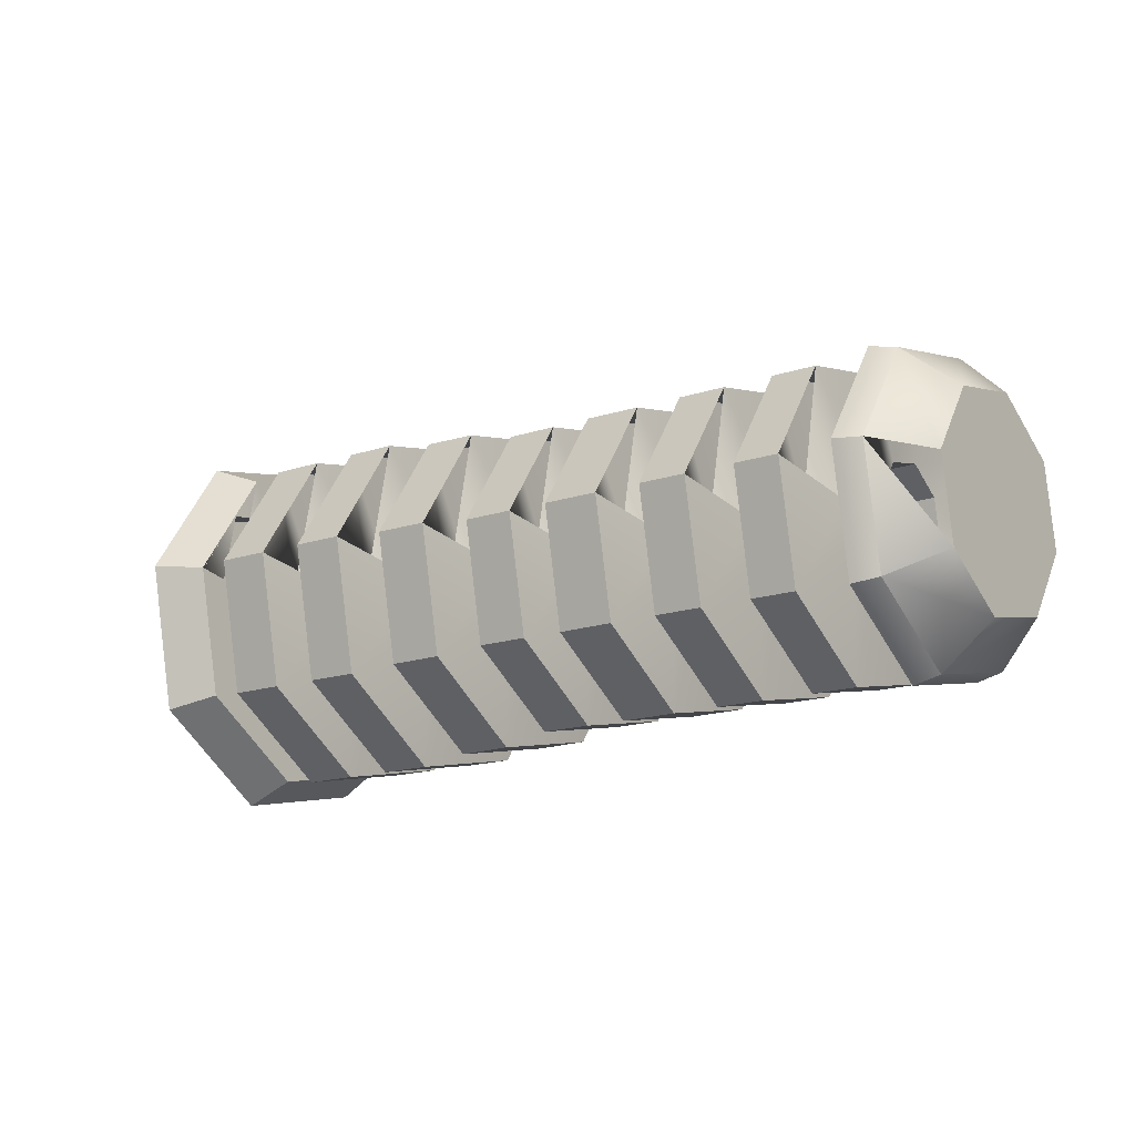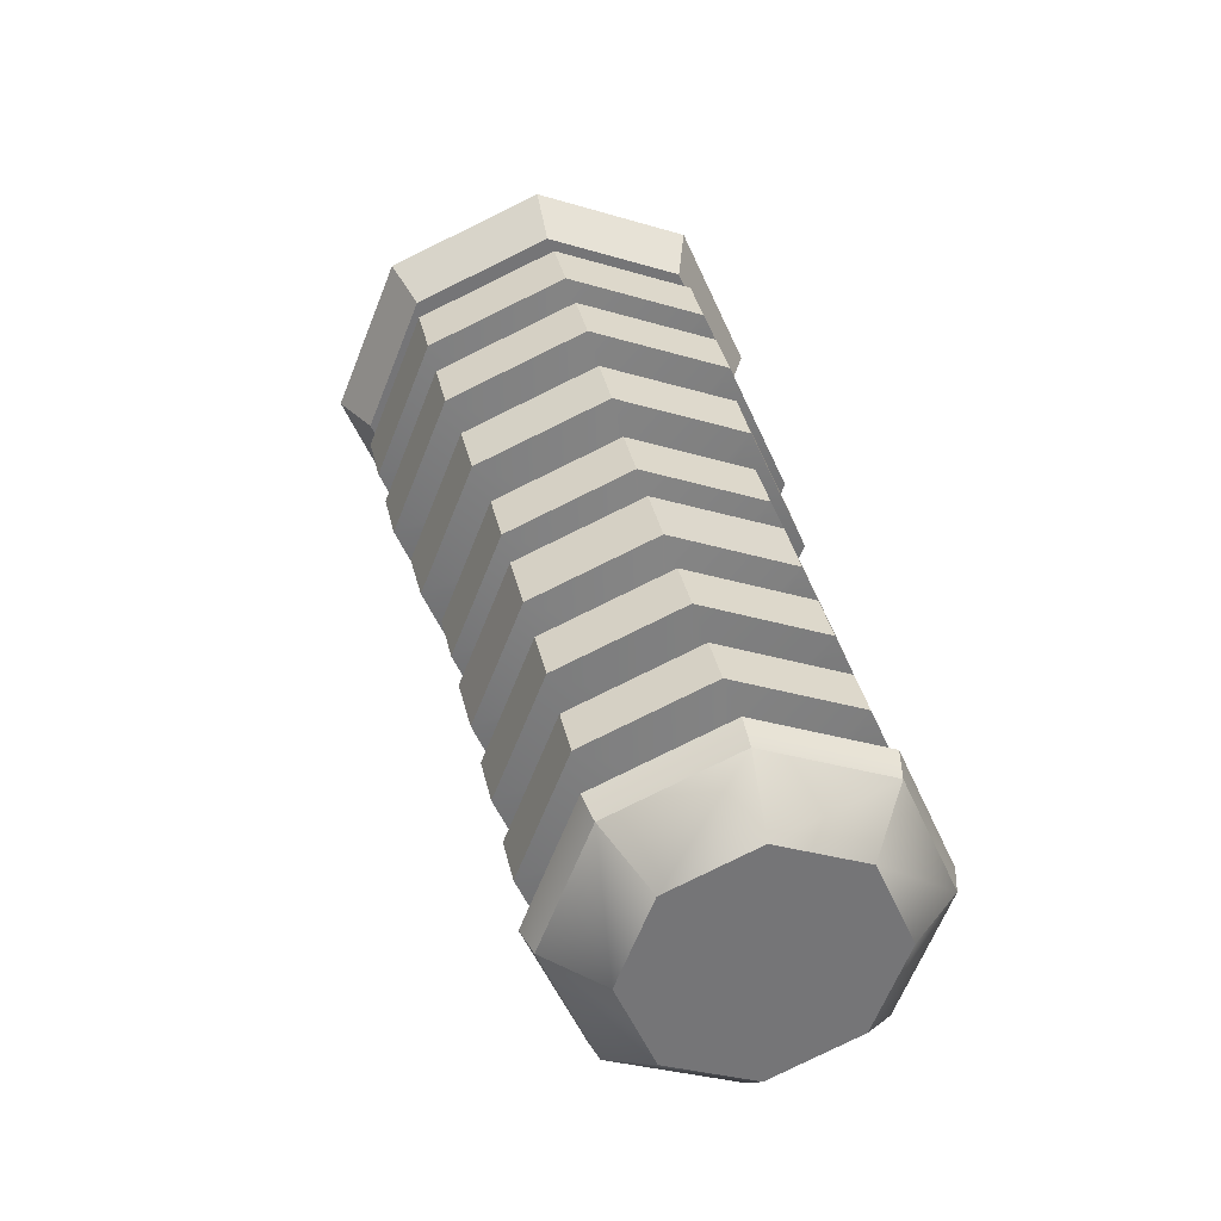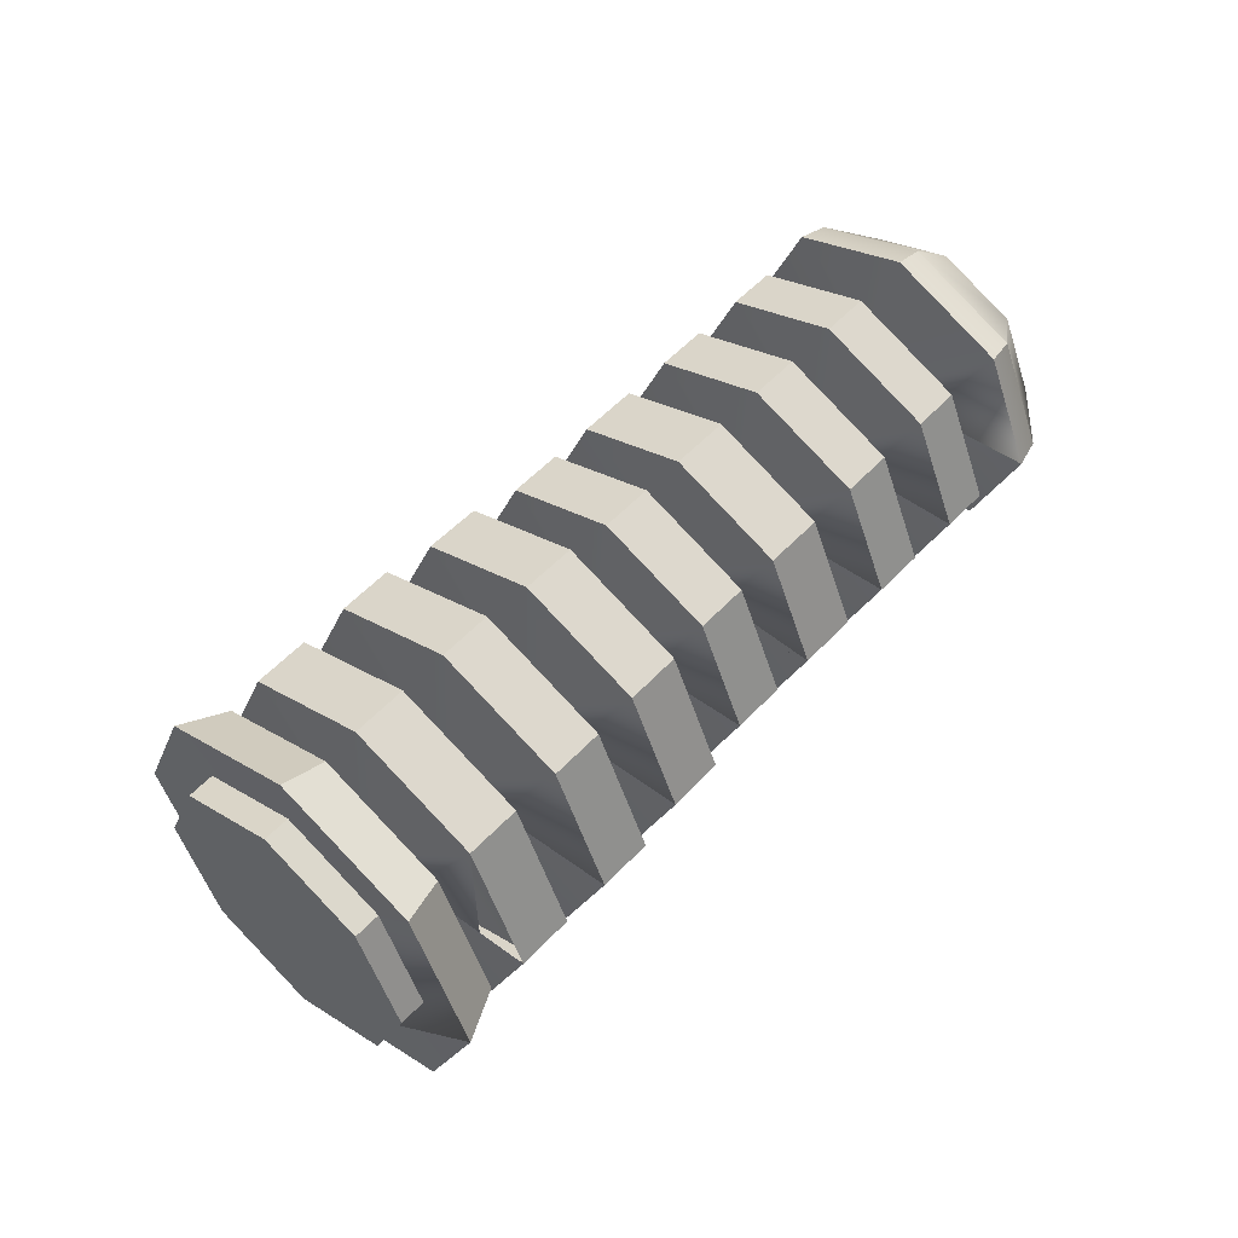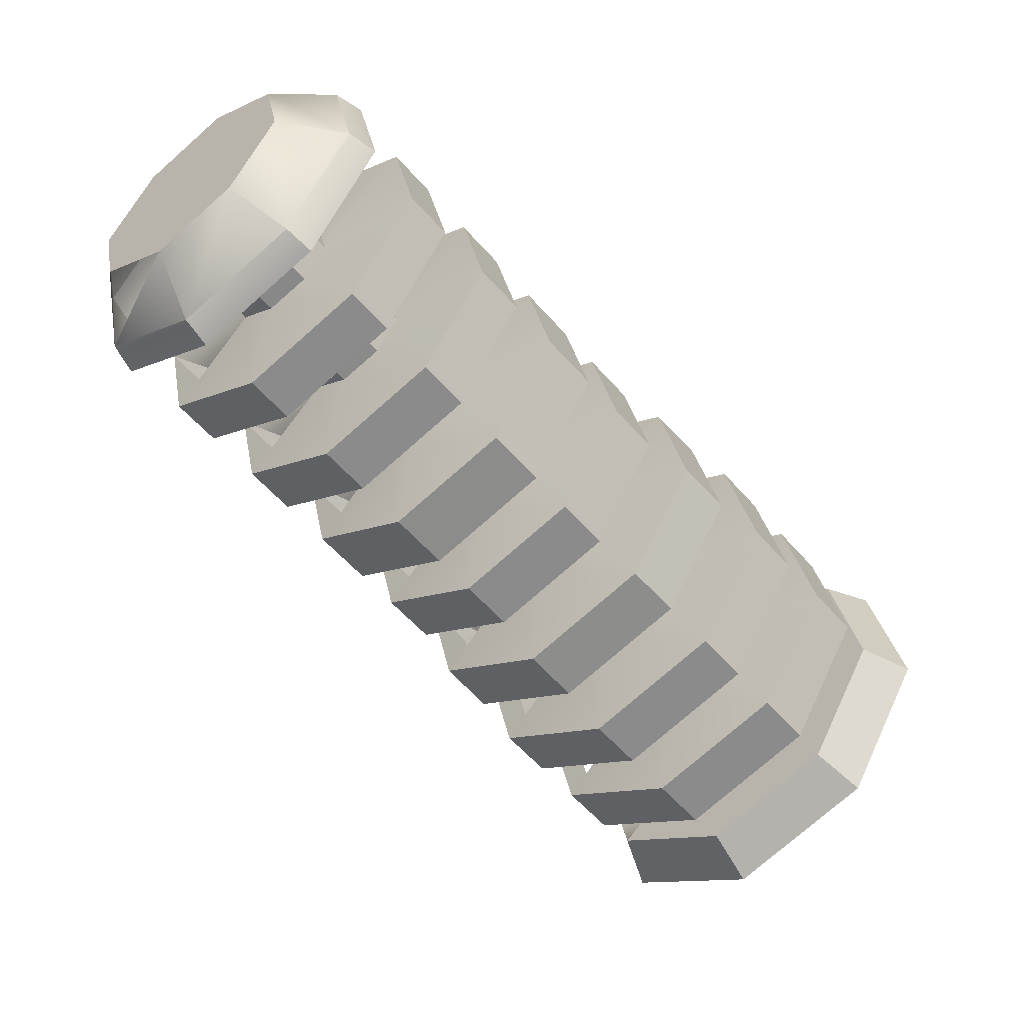
<metadata>
{"format":"obj","ext":"obj","renderer":"f3d","projection":"perspective","resolution":1024,"background":"white","views":[{"elev":-22.5,"azim":77.3,"up":"+Z"},{"elev":75.5,"azim":80.7,"up":"+Y"},{"elev":62.0,"azim":-6.7,"up":"+Z"},{"elev":2.7,"azim":154.0,"up":"+Y"}]}
</metadata>
<code>
v 118 52.82 30.54
v 114.8 55.06 18.07
v 106.9 63.44 12
v 99.04 73.03 15.87
v 95.78 78.23 27.42
v 99.04 75.98 39.88
v 106.9 67.61 45.96
v 114.8 58.01 42.08
v 120.4 54.88 30.28
v 117.2 57.12 17.82
v 109.3 65.5 11.74
v 101.4 75.09 15.61
v 98.16 80.29 27.16
v 101.4 78.04 39.63
v 109.3 69.67 45.7
v 117.2 60.07 41.83
v 124.7 49.89 30.89
v 120.2 53.04 13.77
v 109.3 64.69 5.405
v 98.32 78.02 10.7
v 93.79 85.22 26.56
v 98.32 82.07 43.68
v 109.3 70.42 52.05
v 120.2 57.09 46.75
v 127.3 55.63 30.19
v 123.3 58.42 14.99
v 113.6 68.77 7.565
v 103.9 80.6 12.27
v 99.87 86.99 26.34
v 103.9 84.19 41.54
v 113.6 73.85 48.97
v 123.3 62.02 44.26
v 118 66.33 28.88
v 116.7 67.2 23.89
v 113.6 70.48 21.46
v 110.5 74.25 23.02
v 109.3 76.3 27.65
v 110.5 75.43 32.64
v 113.6 72.15 35.07
v 116.7 68.38 33.51
v 130.8 57.91 29.91
v 126.7 60.78 14.32
v 116.7 71.39 6.711
v 106.8 83.52 11.53
v 102.6 90.07 25.96
v 106.8 87.21 41.55
v 116.7 76.6 49.16
v 126.7 64.47 44.34
v 135.8 62.19 29.39
v 131.6 65.05 13.8
v 121.7 75.66 6.186
v 111.7 87.79 11.01
v 107.6 94.35 25.44
v 111.7 91.48 41.02
v 121.7 80.87 48.64
v 131.6 68.74 43.81
v 126.9 74.2 27.91
v 125.6 75.05 23
v 122.6 78.27 20.62
v 119.6 81.96 22.16
v 118.3 83.97 26.71
v 119.6 83.12 31.61
v 122.6 79.91 34
v 125.6 76.22 32.46
v 129.4 76.33 27.65
v 128.1 77.18 22.74
v 125.1 80.39 20.36
v 122.1 84.08 21.9
v 120.8 86.1 26.45
v 122.1 85.25 31.35
v 125.1 82.03 33.74
v 128.1 78.34 32.2
v 140 65.89 28.93
v 135.9 68.76 13.34
v 126 79.36 5.732
v 116 91.5 10.55
v 111.9 98.05 24.98
v 116 95.18 40.57
v 126 84.57 48.18
v 135.9 72.44 43.36
v 144.8 70.03 28.42
v 140.7 72.9 12.84
v 130.8 83.5 5.223
v 120.8 95.64 10.04
v 116.7 102.2 24.47
v 120.8 99.32 40.06
v 130.8 88.72 47.67
v 140.7 76.58 42.85
v 136 82.05 26.95
v 134.7 82.9 22.04
v 131.7 86.11 19.66
v 128.7 89.81 21.19
v 127.4 91.82 25.75
v 128.7 90.97 30.65
v 131.7 87.75 33.03
v 134.7 84.06 31.5
v 138.7 84.37 26.66
v 137.4 85.22 21.76
v 134.4 88.43 19.37
v 131.4 92.12 20.91
v 130.1 94.14 25.46
v 131.4 93.28 30.37
v 134.4 90.07 32.75
v 137.4 86.38 31.21
v 148.6 74.52 27.87
v 144.6 77.26 12.99
v 135.1 87.39 5.715
v 125.6 98.98 10.32
v 121.7 105.2 24.1
v 125.6 102.5 38.98
v 135.1 92.37 46.25
v 144.6 80.78 41.65
v 153.5 78.88 27.34
v 149.5 81.6 12.53
v 140.1 91.67 5.297
v 130.6 103.2 9.876
v 126.7 109.4 23.58
v 130.6 106.7 38.39
v 140.1 96.63 45.62
v 149.5 85.1 41.04
v 145.2 90.02 25.97
v 144 90.87 21.06
v 141 94.09 18.68
v 137.9 97.78 20.21
v 136.7 99.79 24.77
v 137.9 98.94 29.67
v 141 95.73 32.06
v 144 92.03 30.52
v 147.7 92.15 25.71
v 146.4 93 20.8
v 143.4 96.21 18.42
v 140.4 99.9 19.95
v 139.1 101.9 24.51
v 140.4 101.1 29.41
v 143.4 97.85 31.79
v 146.4 94.16 30.26
v 156.7 83.43 26.78
v 153.1 85.98 12.92
v 144.2 95.41 6.155
v 135.4 106.2 10.44
v 131.7 112 23.27
v 135.4 109.5 37.12
v 144.2 100 43.89
v 153.1 89.25 39.6
v 161.5 87.51 26.28
v 157.8 90.06 12.42
v 148.9 99.48 5.655
v 140.1 110.3 9.94
v 136.4 116.1 22.77
v 140.1 113.5 36.62
v 148.9 104.1 43.39
v 157.8 93.33 39.1
v 154.1 97.67 25.03
v 152.8 98.52 20.12
v 149.8 101.7 17.74
v 146.8 105.4 19.28
v 145.5 107.4 23.83
v 146.8 106.6 28.73
v 149.8 103.4 31.12
v 152.8 99.68 29.58
v 156.9 100.1 24.74
v 155.6 100.9 19.83
v 152.6 104.1 17.45
v 149.6 107.8 18.98
v 148.3 109.8 23.54
v 149.6 109 28.44
v 152.6 105.8 30.82
v 155.6 102.1 29.29
v 165.3 90.82 25.87
v 161.6 93.36 11.97
v 152.8 102.8 5.191
v 143.9 113.6 9.492
v 140.3 119.4 22.36
v 143.9 116.9 36.25
v 152.8 107.4 43.04
v 161.6 96.65 38.74
v 170.6 95.35 25.31
v 166.9 97.9 11.46
v 158 107.3 4.692
v 149.2 118.1 8.977
v 145.5 123.9 21.8
v 149.2 121.4 35.66
v 158 112 42.42
v 166.9 101.2 38.14
v 163.2 105.5 24.06
v 161.9 106.4 19.16
v 158.9 109.6 16.78
v 155.9 113.3 18.31
v 154.6 115.3 22.87
v 155.9 114.4 27.77
v 158.9 111.2 30.15
v 161.9 107.5 28.62
v 165.9 107.8 23.78
v 164.6 108.7 18.88
v 161.6 111.9 16.49
v 158.6 115.6 18.03
v 157.3 117.6 22.58
v 158.6 116.8 27.49
v 161.6 113.5 29.87
v 164.6 109.8 28.33
v 175 99.19 24.84
v 171.3 101.7 10.99
v 162.5 111.2 4.221
v 153.6 121.9 8.506
v 150 127.8 21.33
v 153.6 125.2 35.19
v 162.5 115.8 41.95
v 171.3 105 37.67
v 179.5 103.1 24.37
v 175.8 105.6 10.51
v 167 115 3.744
v 158.1 125.8 8.029
v 154.5 131.7 20.86
v 158.1 129.1 34.71
v 167 119.7 41.48
v 175.8 108.9 37.19
v 171.8 113 23.15
v 170.6 113.8 18.24
v 167.6 117 15.86
v 164.5 120.7 17.4
v 163.3 122.7 21.95
v 164.5 121.9 26.85
v 167.6 118.7 29.24
v 170.6 115 27.7
v 175.3 115.9 22.78
v 174 116.8 17.88
v 171 120 15.5
v 168 123.7 17.03
v 166.7 125.7 21.59
v 168 124.9 26.49
v 171 121.6 28.87
v 174 118 27.34
v 184.2 107.2 23.86
v 180.6 109.7 10.01
v 171.7 119.1 3.242
v 162.9 129.9 7.527
v 159.2 135.7 20.35
v 162.9 133.2 34.21
v 171.7 123.8 40.97
v 180.6 113 36.69
v 188.4 110.8 23.42
v 184.8 113.3 9.564
v 175.9 122.8 2.797
v 167.1 133.5 7.082
v 163.4 139.4 19.91
v 167.1 136.8 33.76
v 175.9 127.4 40.53
v 184.8 116.6 36.24
v 180.9 120.8 22.19
v 179.7 121.7 17.28
v 176.6 124.9 14.9
v 173.6 128.6 16.43
v 172.4 130.6 20.99
v 173.6 129.7 25.89
v 176.6 126.5 28.27
v 179.7 122.8 26.74
v 196 117.4 22.6
v 192.4 120 8.795
v 183.6 129.4 2.051
v 174.7 140.1 6.321
v 171.1 145.9 19.11
v 174.7 143.4 32.91
v 183.6 134 39.66
v 192.4 123.2 35.39
v 196.8 125.5 21.61
v 194.2 127.3 11.89
v 188 133.9 7.148
v 181.8 141.5 10.15
v 179.3 145.5 19.15
v 181.8 143.8 28.87
v 188 137.1 33.61
v 194.2 129.6 30.61
v 120.3 68.34 28.63
v 119 69.2 23.63
v 115.9 72.47 21.2
v 112.8 76.23 22.76
v 111.6 78.27 27.41
v 112.8 77.41 32.41
v 115.9 74.14 34.84
v 119 70.39 33.28
v 194.1 114.6 22.94
v 190.3 117.3 8.538
v 184.2 123.6 21.85
v 183 124.4 16.89
v 181.1 127.1 1.502
v 179.9 127.7 14.48
v 171.9 138.3 5.958
v 176.9 131.4 16.03
v 168 144.4 19.29
v 175.6 133.5 20.64
v 171.9 141.7 33.7
v 176.9 132.6 25.59
v 181.1 131.9 40.74
v 179.9 129.3 28
v 190.3 120.7 36.28
v 183 125.6 26.45
g Default
f 1 8 7
f 1 7 6
f 1 6 5
f 1 5 4
f 1 4 3
f 1 3 2
f 9 1 2
f 9 2 10
f 10 2 3
f 10 3 11
f 11 3 4
f 11 4 12
f 12 4 5
f 12 5 13
f 13 5 6
f 13 6 14
f 14 6 7
f 14 7 15
f 15 7 8
f 15 8 16
f 16 8 1
f 16 1 9
f 17 9 10
f 17 10 18
f 18 10 11
f 18 11 19
f 19 11 12
f 19 12 20
f 20 12 13
f 20 13 21
f 21 13 14
f 21 14 22
f 22 14 15
f 22 15 23
f 23 15 16
f 23 16 24
f 24 16 10
f 24 10 17
f 25 17 18
f 25 18 26
f 26 18 19
f 26 19 27
f 27 19 20
f 27 20 28
f 28 20 21
f 28 21 29
f 29 21 22
f 29 22 30
f 30 22 23
f 30 23 31
f 31 23 24
f 31 24 32
f 32 24 17
f 32 17 25
f 33 25 26
f 33 26 34
f 34 26 27
f 34 27 35
f 35 27 28
f 35 28 36
f 36 28 29
f 36 29 37
f 37 29 30
f 37 30 38
f 38 30 31
f 38 31 39
f 39 31 32
f 39 32 40
f 40 32 26
f 40 26 33
f 49 41 42
f 49 42 50
f 50 42 43
f 50 43 51
f 51 43 44
f 51 44 52
f 52 44 45
f 52 45 53
f 53 45 46
f 53 46 54
f 54 46 47
f 54 47 55
f 55 47 48
f 55 48 56
f 56 48 41
f 56 41 49
f 57 49 50
f 57 50 58
f 58 50 51
f 58 51 59
f 59 51 52
f 59 52 60
f 60 52 53
f 60 53 61
f 61 53 54
f 61 54 62
f 62 54 55
f 62 55 63
f 63 55 56
f 63 56 64
f 64 56 50
f 64 50 57
f 65 57 58
f 65 58 66
f 66 58 59
f 66 59 67
f 67 59 60
f 67 60 68
f 68 60 61
f 68 61 69
f 69 61 62
f 69 62 70
f 70 62 63
f 70 63 71
f 71 63 64
f 71 64 72
f 72 64 57
f 72 57 65
f 73 65 66
f 73 66 74
f 74 66 67
f 74 67 75
f 75 67 68
f 75 68 76
f 76 68 69
f 76 69 77
f 77 69 70
f 77 70 78
f 78 70 71
f 78 71 79
f 79 71 72
f 79 72 80
f 80 72 66
f 80 66 73
f 81 73 74
f 81 74 82
f 82 74 75
f 82 75 83
f 83 75 76
f 83 76 84
f 84 76 77
f 84 77 85
f 85 77 78
f 85 78 86
f 86 78 79
f 86 79 87
f 87 79 80
f 87 80 88
f 88 80 73
f 88 73 81
f 89 81 82
f 89 82 90
f 90 82 83
f 90 83 91
f 91 83 84
f 91 84 92
f 92 84 85
f 92 85 93
f 93 85 86
f 93 86 94
f 94 86 87
f 94 87 95
f 95 87 88
f 95 88 96
f 96 88 82
f 96 82 89
f 97 89 90
f 97 90 98
f 98 90 91
f 98 91 99
f 99 91 92
f 99 92 100
f 100 92 93
f 100 93 101
f 101 93 94
f 101 94 102
f 102 94 95
f 102 95 103
f 103 95 96
f 103 96 104
f 104 96 89
f 104 89 97
f 105 97 98
f 105 98 106
f 106 98 99
f 106 99 107
f 107 99 100
f 107 100 108
f 108 100 101
f 108 101 109
f 109 101 102
f 109 102 110
f 110 102 103
f 110 103 111
f 111 103 104
f 111 104 112
f 112 104 98
f 112 98 105
f 113 105 106
f 113 106 114
f 114 106 107
f 114 107 115
f 115 107 108
f 115 108 116
f 116 108 109
f 116 109 117
f 117 109 110
f 117 110 118
f 118 110 111
f 118 111 119
f 119 111 112
f 119 112 120
f 120 112 105
f 120 105 113
f 121 113 114
f 121 114 122
f 122 114 115
f 122 115 123
f 123 115 116
f 123 116 124
f 124 116 117
f 124 117 125
f 125 117 118
f 125 118 126
f 126 118 119
f 126 119 127
f 127 119 120
f 127 120 128
f 128 120 114
f 128 114 121
f 129 121 122
f 129 122 130
f 130 122 123
f 130 123 131
f 131 123 124
f 131 124 132
f 132 124 125
f 132 125 133
f 133 125 126
f 133 126 134
f 134 126 127
f 134 127 135
f 135 127 128
f 135 128 136
f 136 128 121
f 136 121 129
f 137 129 130
f 137 130 138
f 138 130 131
f 138 131 139
f 139 131 132
f 139 132 140
f 140 132 133
f 140 133 141
f 141 133 134
f 141 134 142
f 142 134 135
f 142 135 143
f 143 135 136
f 143 136 144
f 144 136 130
f 144 130 137
f 145 137 138
f 145 138 146
f 146 138 139
f 146 139 147
f 147 139 140
f 147 140 148
f 148 140 141
f 148 141 149
f 149 141 142
f 149 142 150
f 150 142 143
f 150 143 151
f 151 143 144
f 151 144 152
f 152 144 137
f 152 137 145
f 153 145 146
f 153 146 154
f 154 146 147
f 154 147 155
f 155 147 148
f 155 148 156
f 156 148 149
f 156 149 157
f 157 149 150
f 157 150 158
f 158 150 151
f 158 151 159
f 159 151 152
f 159 152 160
f 160 152 146
f 160 146 153
f 161 153 154
f 161 154 162
f 162 154 155
f 162 155 163
f 163 155 156
f 163 156 164
f 164 156 157
f 164 157 165
f 165 157 158
f 165 158 166
f 166 158 159
f 166 159 167
f 167 159 160
f 167 160 168
f 168 160 153
f 168 153 161
f 169 161 162
f 169 162 170
f 170 162 163
f 170 163 171
f 171 163 164
f 171 164 172
f 172 164 165
f 172 165 173
f 173 165 166
f 173 166 174
f 174 166 167
f 174 167 175
f 175 167 168
f 175 168 176
f 176 168 162
f 176 162 169
f 177 169 170
f 177 170 178
f 178 170 171
f 178 171 179
f 179 171 172
f 179 172 180
f 180 172 173
f 180 173 181
f 181 173 174
f 181 174 182
f 182 174 175
f 182 175 183
f 183 175 176
f 183 176 184
f 184 176 169
f 184 169 177
f 185 177 178
f 185 178 186
f 186 178 179
f 186 179 187
f 187 179 180
f 187 180 188
f 188 180 181
f 188 181 189
f 189 181 182
f 189 182 190
f 190 182 183
f 190 183 191
f 191 183 184
f 191 184 192
f 192 184 178
f 192 178 185
f 193 185 186
f 193 186 194
f 194 186 187
f 194 187 195
f 195 187 188
f 195 188 196
f 196 188 189
f 196 189 197
f 197 189 190
f 197 190 198
f 198 190 191
f 198 191 199
f 199 191 192
f 199 192 200
f 200 192 185
f 200 185 193
f 201 193 194
f 201 194 202
f 202 194 195
f 202 195 203
f 203 195 196
f 203 196 204
f 204 196 197
f 204 197 205
f 205 197 198
f 205 198 206
f 206 198 199
f 206 199 207
f 207 199 200
f 207 200 208
f 208 200 194
f 208 194 201
f 209 201 202
f 209 202 210
f 210 202 203
f 210 203 211
f 211 203 204
f 211 204 212
f 212 204 205
f 212 205 213
f 213 205 206
f 213 206 214
f 214 206 207
f 214 207 215
f 215 207 208
f 215 208 216
f 216 208 201
f 216 201 209
f 217 209 210
f 217 210 218
f 218 210 211
f 218 211 219
f 219 211 212
f 219 212 220
f 220 212 213
f 220 213 221
f 221 213 214
f 221 214 222
f 222 214 215
f 222 215 223
f 223 215 216
f 223 216 224
f 224 216 210
f 224 210 217
f 225 217 218
f 225 218 226
f 226 218 219
f 226 219 227
f 227 219 220
f 227 220 228
f 228 220 221
f 228 221 229
f 229 221 222
f 229 222 230
f 230 222 223
f 230 223 231
f 231 223 224
f 231 224 232
f 232 224 217
f 232 217 225
f 233 225 226
f 233 226 234
f 234 226 227
f 234 227 235
f 235 227 228
f 235 228 236
f 236 228 229
f 236 229 237
f 237 229 230
f 237 230 238
f 238 230 231
f 238 231 239
f 239 231 232
f 239 232 240
f 240 232 226
f 240 226 233
f 241 233 234
f 241 234 242
f 242 234 235
f 242 235 243
f 243 235 236
f 243 236 244
f 244 236 237
f 244 237 245
f 245 237 238
f 245 238 246
f 246 238 239
f 246 239 247
f 247 239 240
f 247 240 248
f 248 240 233
f 248 233 241
f 249 241 242
f 249 242 250
f 250 242 243
f 250 243 251
f 251 243 244
f 251 244 252
f 252 244 245
f 252 245 253
f 253 245 246
f 253 246 254
f 254 246 247
f 254 247 255
f 255 247 248
f 255 248 256
f 256 248 242
f 256 242 249
f 265 266 267
f 265 267 268
f 265 268 269
f 265 269 270
f 265 270 271
f 265 271 272
f 274 42 41
f 274 41 273
f 273 33 34
f 273 34 274
f 275 43 42
f 275 42 274
f 274 34 35
f 274 35 275
f 276 44 43
f 276 43 275
f 275 35 36
f 275 36 276
f 277 45 44
f 277 44 276
f 276 36 37
f 276 37 277
f 278 46 45
f 278 45 277
f 277 37 38
f 277 38 278
f 279 47 46
f 279 46 278
f 278 38 39
f 278 39 279
f 280 48 47
f 280 47 279
f 279 39 40
f 279 40 280
f 273 42 48
f 273 48 280
f 280 40 33
f 280 33 273
f 282 258 257
f 282 257 281
f 281 283 284
f 281 284 282
f 283 249 250
f 283 250 284
f 285 259 258
f 285 258 282
f 282 284 286
f 282 286 285
f 284 250 251
f 284 251 286
f 287 260 259
f 287 259 285
f 285 286 288
f 285 288 287
f 286 251 252
f 286 252 288
f 289 261 260
f 289 260 287
f 287 288 290
f 287 290 289
f 288 252 253
f 288 253 290
f 291 262 261
f 291 261 289
f 289 290 292
f 289 292 291
f 290 253 254
f 290 254 292
f 293 263 262
f 293 262 291
f 291 292 294
f 291 294 293
f 292 254 255
f 292 255 294
f 295 264 263
f 295 263 293
f 293 294 296
f 293 296 295
f 294 255 256
f 294 256 296
f 281 257 264
f 281 264 295
f 295 296 283
f 295 283 281
f 296 256 249
f 296 249 283
f 264 257 265
f 264 265 272
f 258 259 267
f 258 267 266
f 260 261 269
f 260 269 268
f 263 264 272
f 263 272 271
f 259 260 268
f 259 268 267
f 261 262 270
f 261 270 269
f 257 258 266
f 257 266 266
f 262 263 271
f 262 271 270

</code>
